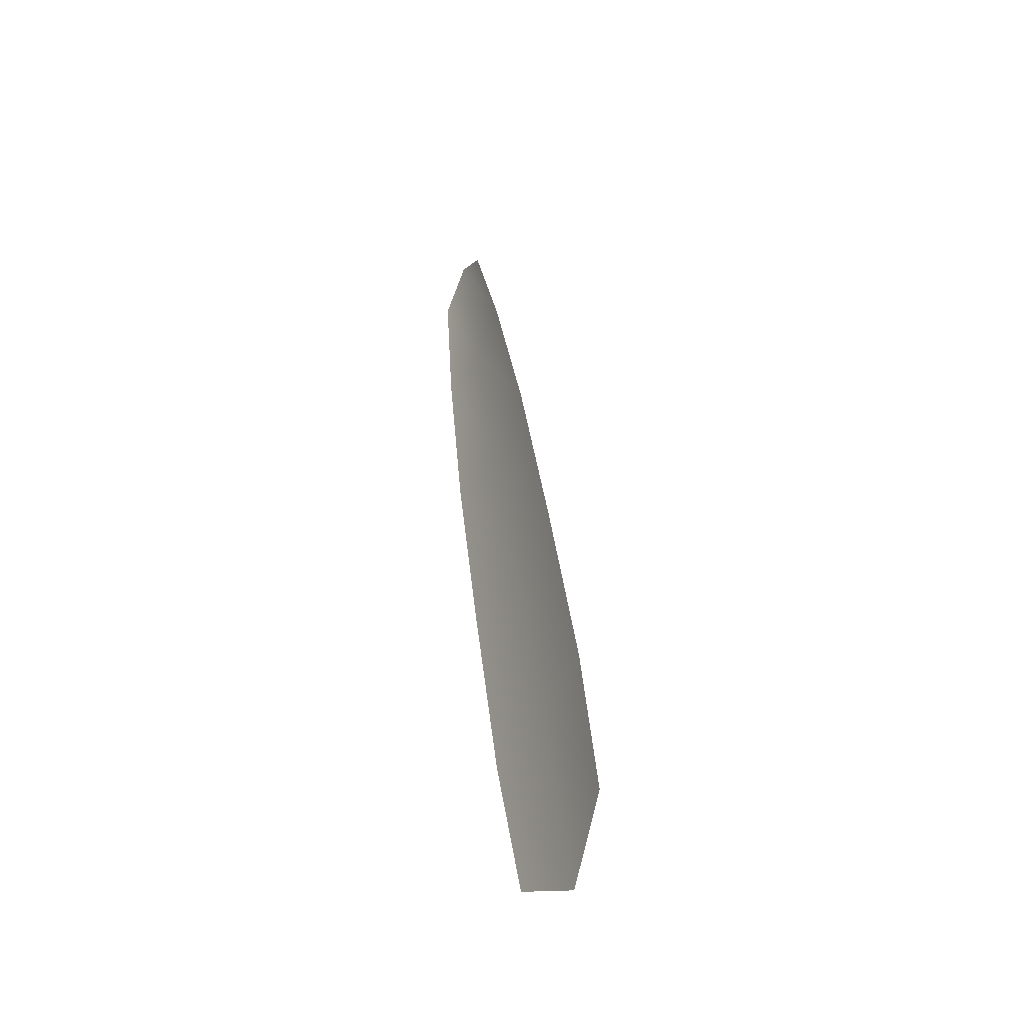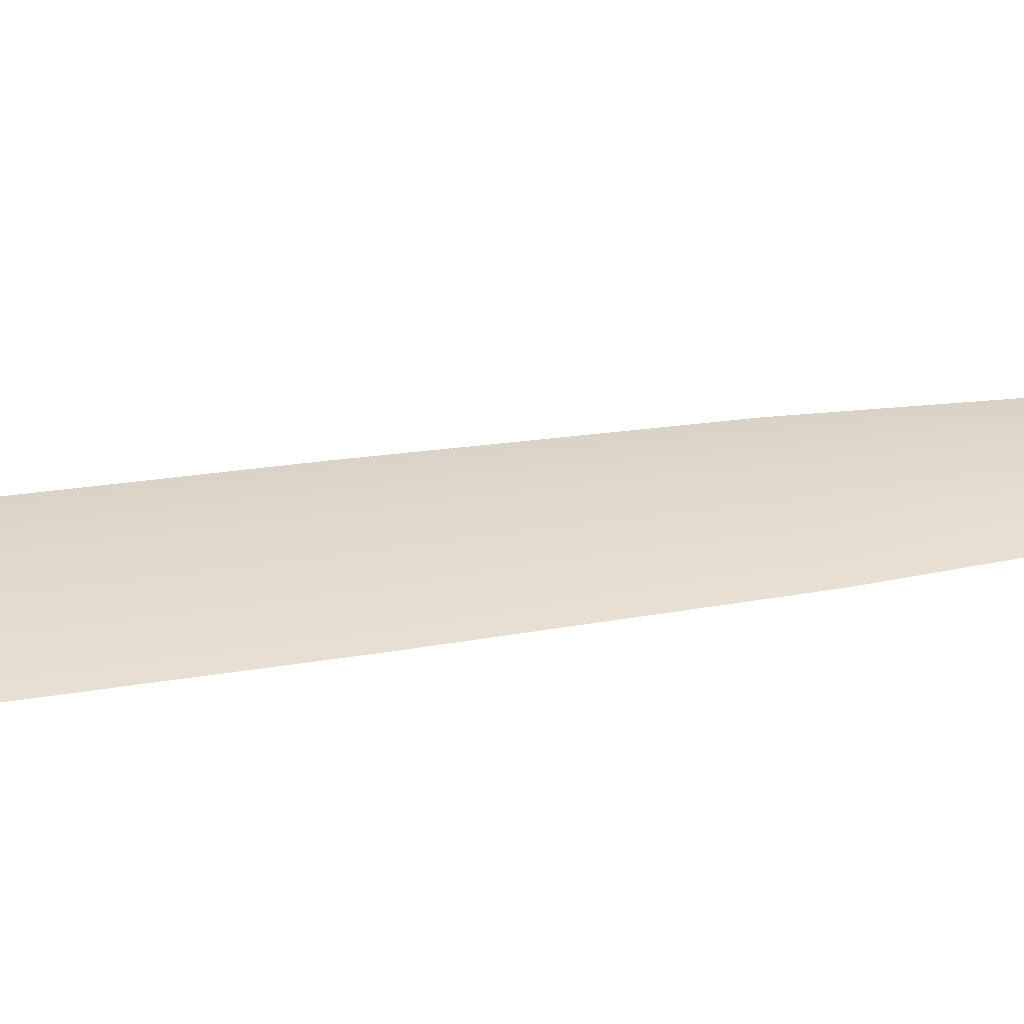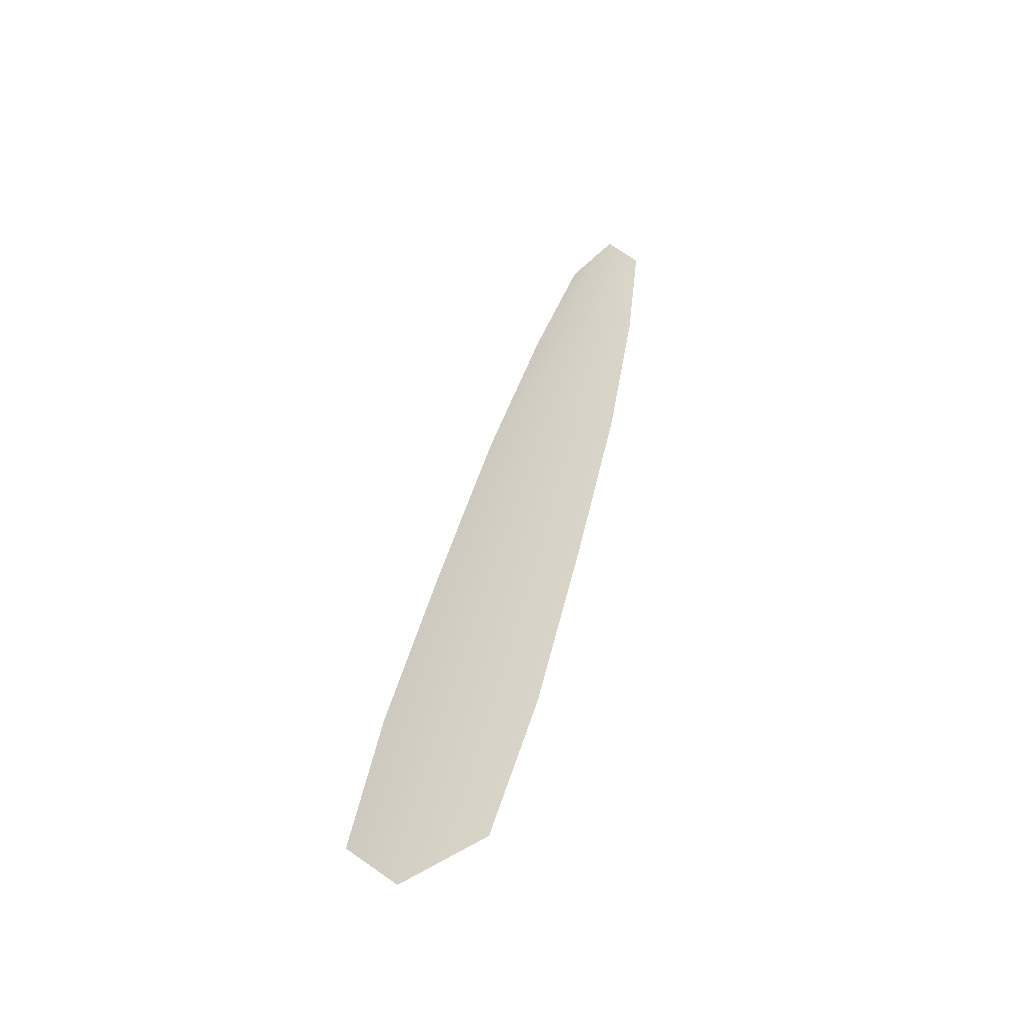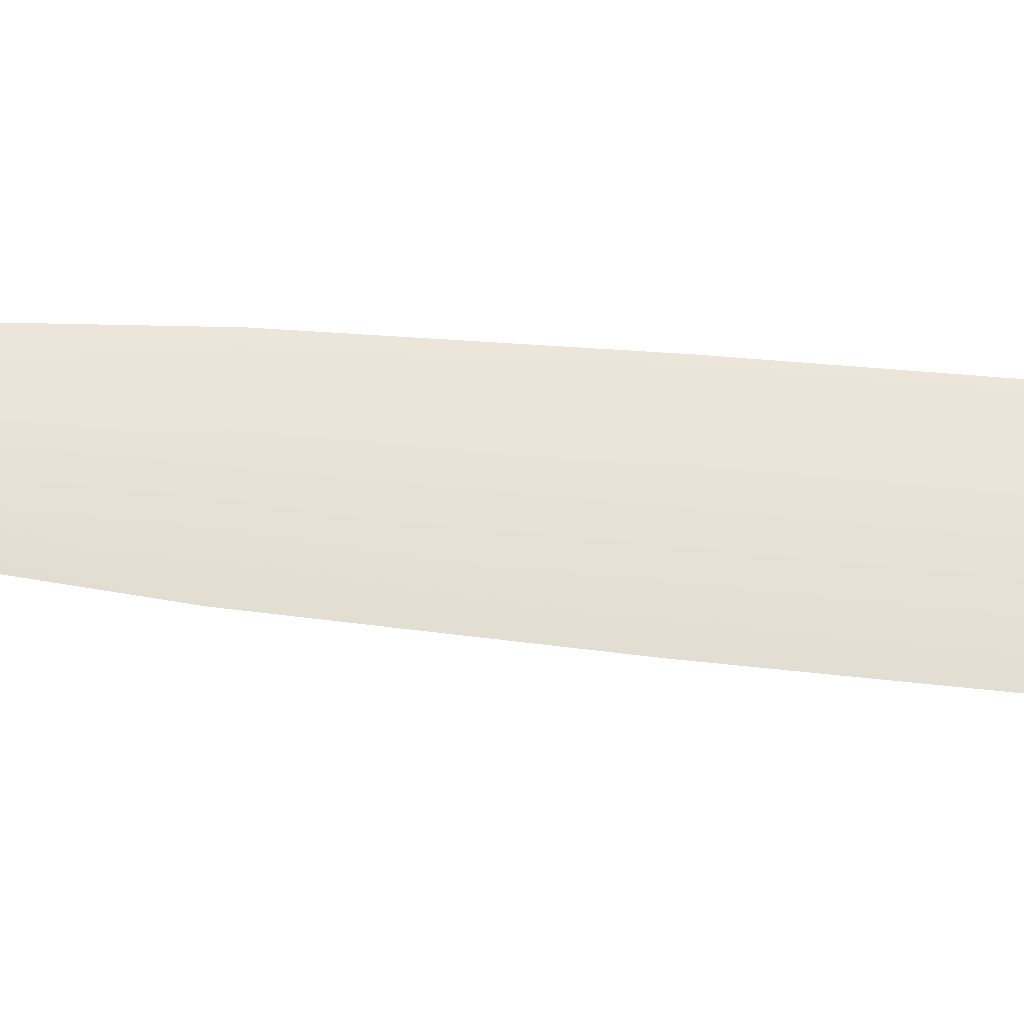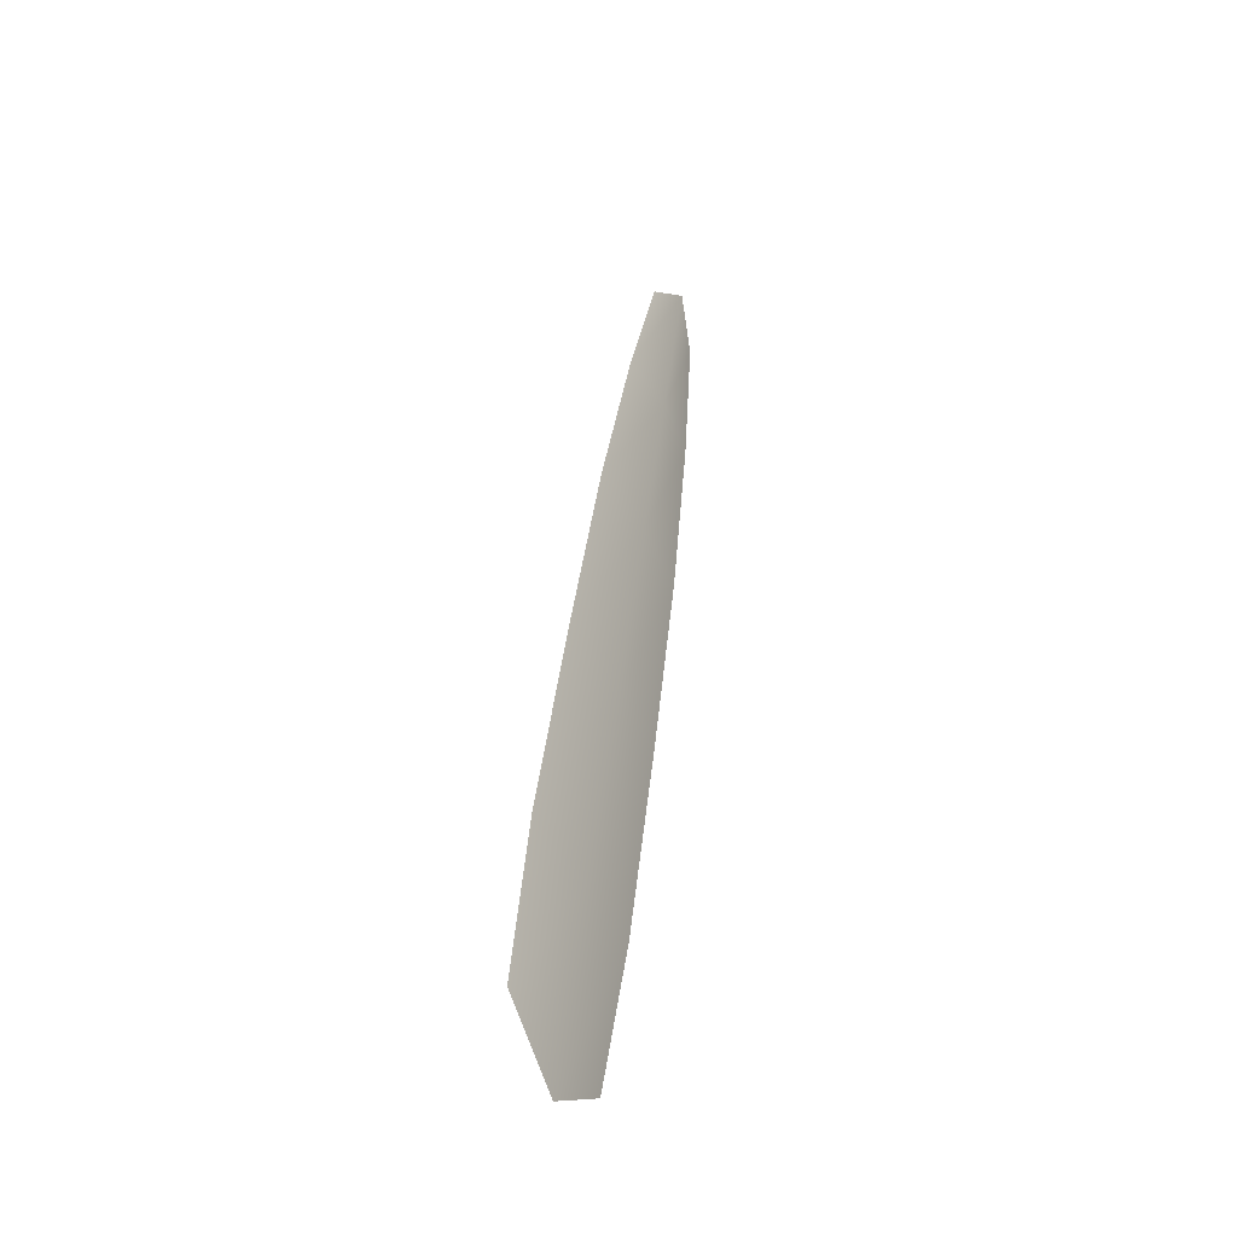
<metadata>
{"format":"obj","ext":"obj","renderer":"f3d","projection":"perspective","resolution":1024,"background":"white","views":[{"elev":-38.4,"azim":61.3,"up":"+Z"},{"elev":33.4,"azim":-115.9,"up":"+Y"},{"elev":-53.1,"azim":-157.8,"up":"+Z"},{"elev":62.5,"azim":81.8,"up":"+Y"},{"elev":-34.5,"azim":118.3,"up":"+Z"}]}
</metadata>
<code>
o feather_tail_secondary_003
v 0.006462 0.04475 -0.104
v 0.001367 0.04475 -0.1053
v 0.003262 0.04517 -0.102
v 0.009767 0.04475 -0.1126
v 0.01344 0.04475 -0.1238
v 0.004337 0.04475 -0.1261
v 0.002382 0.04475 -0.1144
v 0.006075 0.04517 -0.1135
v 0.008887 0.04517 -0.125
v 0.02214 0.04475 -0.1597
v 0.02033 0.04475 -0.1498
v 0.01699 0.04475 -0.1368
v 0.00717 0.04475 -0.1392
v 0.01022 0.04475 -0.1523
v 0.01321 0.04475 -0.1619
v 0.01847 0.04517 -0.1641
v 0.01528 0.04517 -0.151
v 0.01208 0.04517 -0.138
f 3 1 4 8
f 8 4 5 9
f 2 3 8 7
f 7 8 9 6
f 9 5 12 18
f 18 12 11 17
f 17 11 10 16
f 6 9 18 13
f 13 18 17 14
f 14 17 16 15

</code>
